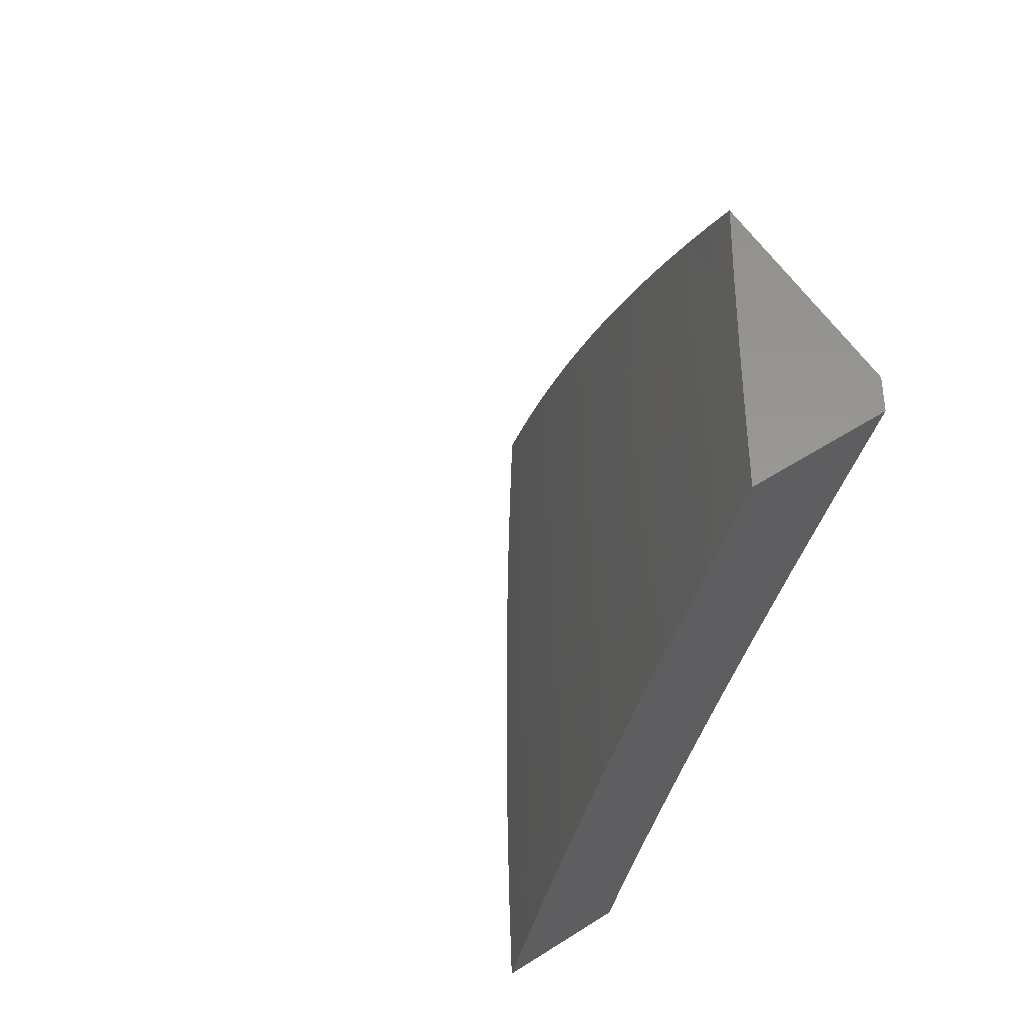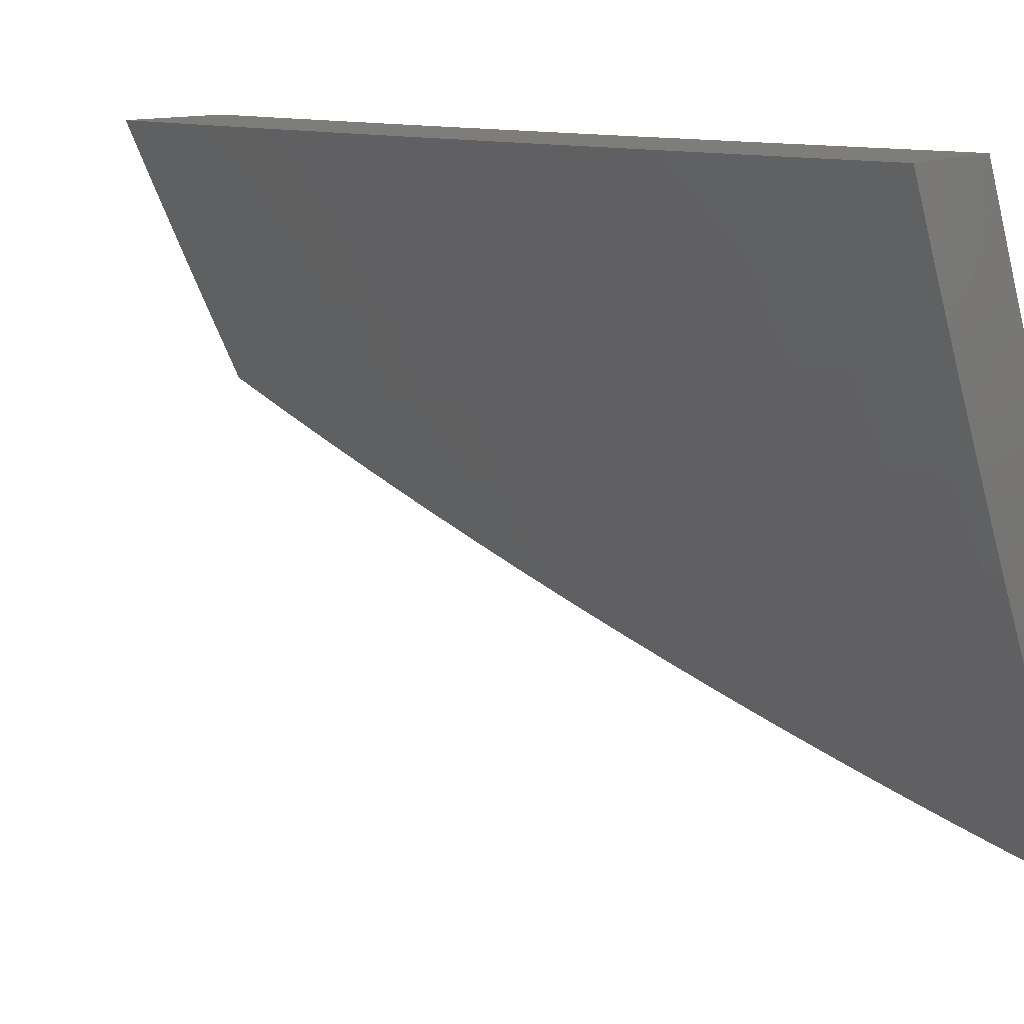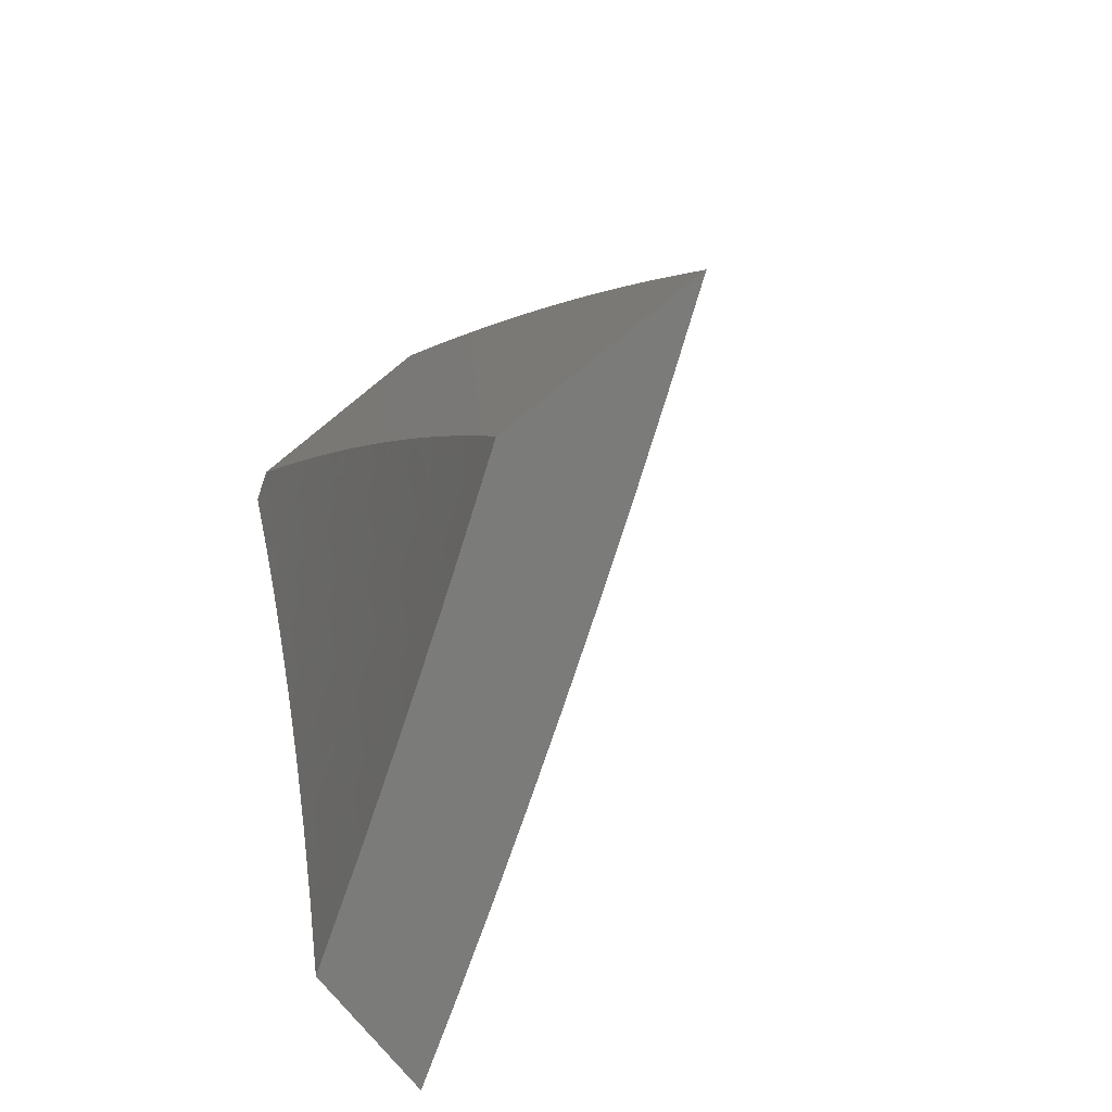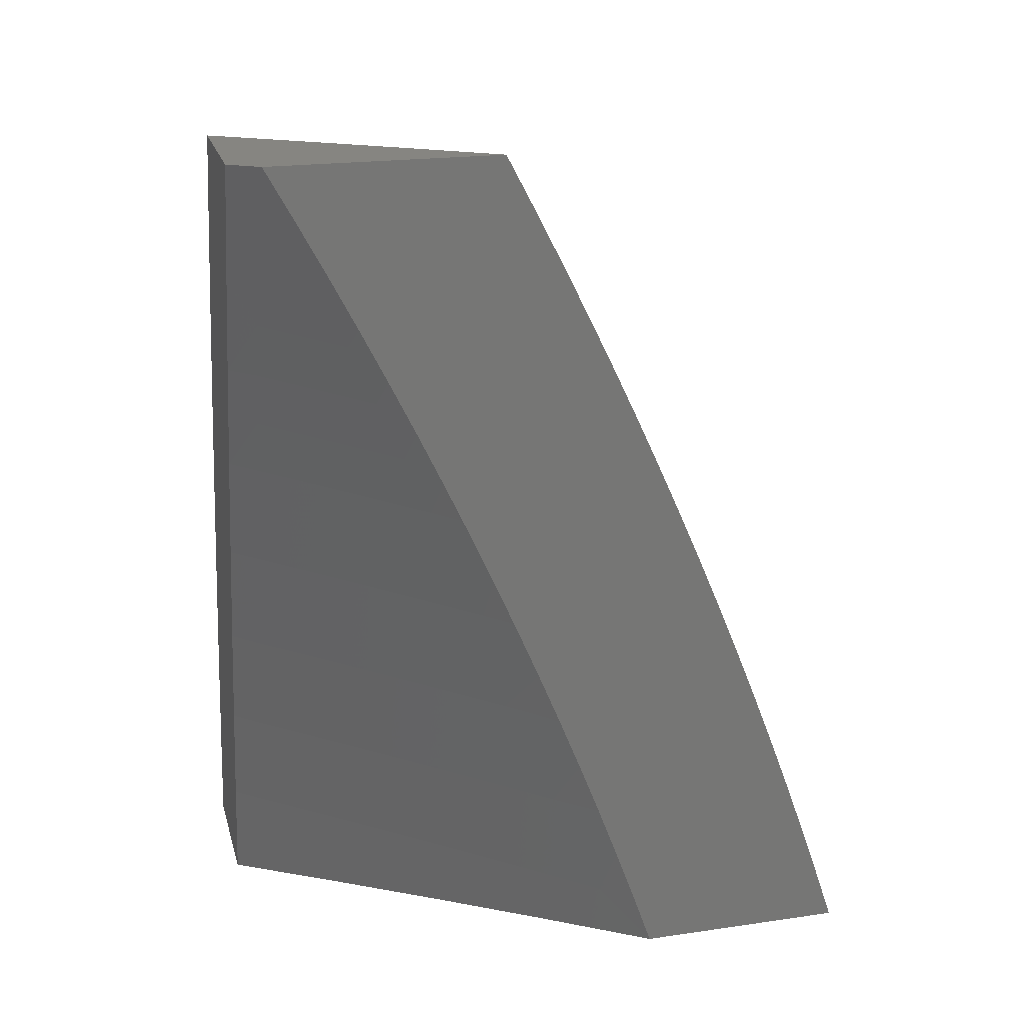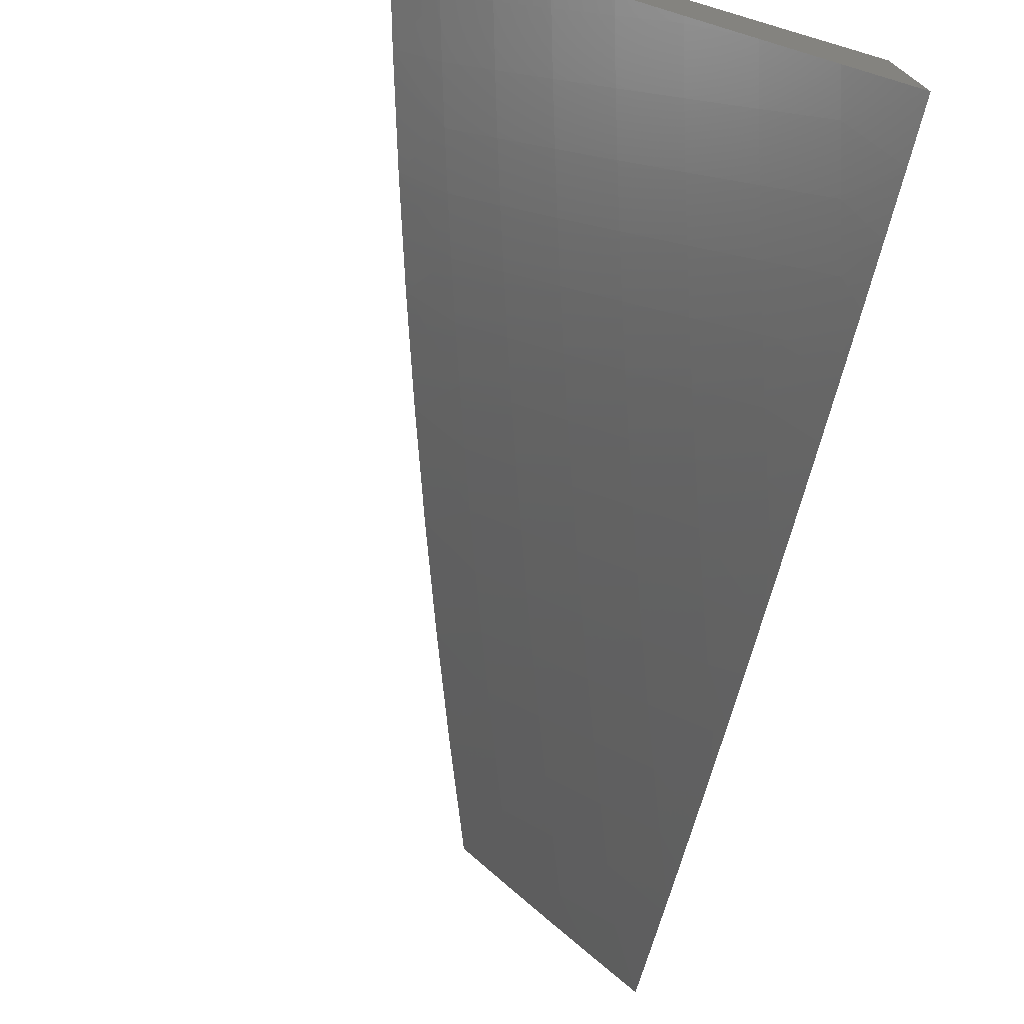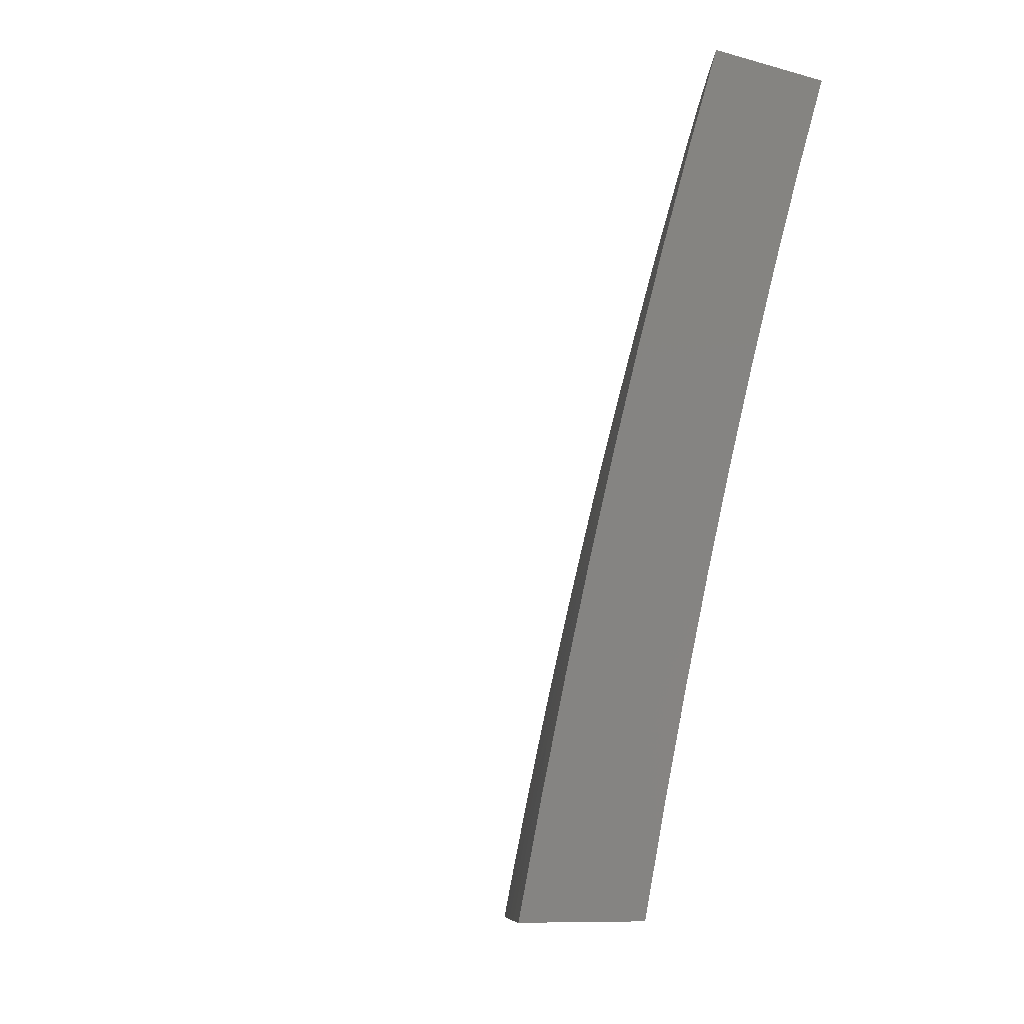
<metadata>
{"format":"stl","ext":"stl","renderer":"f3d","projection":"perspective","resolution":1024,"background":"white","views":[{"elev":58.5,"azim":-32.9,"up":"+Y"},{"elev":10.9,"azim":-59.0,"up":"+Z"},{"elev":-74.0,"azim":128.9,"up":"+Y"},{"elev":21.2,"azim":75.6,"up":"+Y"},{"elev":-74.6,"azim":-11.6,"up":"+Z"},{"elev":-10.5,"azim":-33.8,"up":"+Y"}]}
</metadata>
<code>
# stl→obj: 220 verts, 436 faces
v -9.412 2 -6.092
v -9.468 2 -6
v -9.4 2.054 -6.092
v -9.439 2.127 -6
v -9.385 2.12 -6.092
v -9.369 2.186 -6.092
v -9.316 2.173 -6.183
v -9.3 2.239 -6.183
v -9.245 2.225 -6.274
v -9.229 2.29 -6.274
v -9.174 2.277 -6.364
v -9.157 2.341 -6.364
v -9.101 2.327 -6.455
v -9.084 2.391 -6.455
v -9.027 2.376 -6.544
v -9.01 2.44 -6.544
v -9 2.383 -6.581
v -9 2.446 -6.556
v -9 2.509 -6.529
v -9.066 2.455 -6.455
v -9.047 2.52 -6.455
v -9.121 2.47 -6.364
v -9.103 2.535 -6.364
v -9.176 2.485 -6.274
v -9.157 2.55 -6.274
v -9.23 2.5 -6.183
v -9.211 2.565 -6.183
v -9.283 2.514 -6.092
v -9.264 2.58 -6.092
v -9.342 2.504 -6
v -9.306 2.629 -6
v -9.408 2.253 -6
v -9.353 2.251 -6.092
v -9.283 2.304 -6.183
v -9.212 2.355 -6.274
v -9.139 2.406 -6.364
v -9.336 2.317 -6.092
v -9.376 2.379 -6
v -9.319 2.383 -6.092
v -9.301 2.448 -6.092
v -9.248 2.434 -6.183
v -9.244 2.645 -6.092
v -9.268 2.753 -6
v -9.224 2.711 -6.092
v -9.204 2.777 -6.092
v -9.152 2.761 -6.183
v -9.131 2.826 -6.183
v -9.077 2.81 -6.274
v -9.056 2.875 -6.274
v -9.002 2.857 -6.364
v -9 2.879 -6.357
v -9 2.818 -6.387
v -9.229 2.877 -6
v -9.183 2.842 -6.092
v -9.109 2.891 -6.183
v -9.034 2.939 -6.274
v -9 2.94 -6.326
v -9 3 -6.295
v -9.048 3 -6.222
v -9.087 2.957 -6.183
v -9.095 3 -6.148
v -9.139 2.973 -6.092
v -9.141 3 -6.074
v -9.162 2.908 -6.092
v -9.187 3 -6
v -9.023 2.793 -6.364
v -9 2.757 -6.417
v -9.044 2.729 -6.364
v -9 2.695 -6.446
v -9.064 2.664 -6.364
v -9.009 2.648 -6.455
v -9.084 2.6 -6.364
v -9.028 2.584 -6.455
v -9 2.634 -6.474
v -9 2.571 -6.502
v -9 2.32 -6.606
v -9.045 2.313 -6.544
v -9.118 2.263 -6.455
v -9.19 2.212 -6.364
v -9.261 2.161 -6.274
v -9.331 2.108 -6.183
v -9 2.256 -6.631
v -9.062 2.249 -6.544
v -9.134 2.199 -6.455
v -9.206 2.148 -6.364
v -9.277 2.096 -6.274
v -9.347 2.043 -6.183
v -9.356 2 -6.184
v -9.004 2.235 -6.633
v -9 2.193 -6.655
v -9.02 2.171 -6.633
v -9 2.129 -6.678
v -9.036 2.108 -6.633
v -9 2.064 -6.7
v -9.051 2.045 -6.633
v -9 2 -6.722
v -9.061 2 -6.633
v -9.109 2.058 -6.544
v -9.122 2 -6.545
v -9.166 2.071 -6.455
v -9.181 2.006 -6.455
v -9.237 2.019 -6.364
v -9.182 2 -6.455
v -9.241 2 -6.365
v -9.292 2.031 -6.274
v -9.299 2 -6.275
v -9.222 2.083 -6.364
v -9.15 2.135 -6.455
v -9.094 2.121 -6.544
v -9.078 2.185 -6.544
v -9.266 2.369 -6.183
v -9.194 2.42 -6.274
v -9.192 2.63 -6.183
v -9.172 2.696 -6.183
v -9.138 2.615 -6.274
v -9.118 2.68 -6.274
v -9.098 2.745 -6.274
v -9 3 -6.035
v -9.022 3 -6
v -9.024 2.938 -6.03
v -9.064 2.877 -6
v -9.045 2.876 -6.03
v -9.066 2.813 -6.03
v -9.049 2.807 -6.061
v -9.069 2.745 -6.061
v -9.051 2.74 -6.091
v -9.071 2.677 -6.091
v -9.053 2.672 -6.121
v -9.072 2.609 -6.121
v -9.055 2.604 -6.151
v -9.091 2.48 -6.151
v -9.073 2.475 -6.181
v -9.126 2.355 -6.151
v -9.108 2.35 -6.181
v -9.141 2.226 -6.181
v -9.123 2.221 -6.211
v -9.153 2.097 -6.211
v -9.135 2.093 -6.241
v -9.157 2 -6.242
v -9.117 2.089 -6.271
v -9.098 2.085 -6.301
v -9.086 2.213 -6.271
v -9.068 2.208 -6.301
v -9.054 2.336 -6.271
v -9.036 2.332 -6.301
v -9.001 2.455 -6.301
v -9 2.447 -6.307
v -9 2.51 -6.279
v -9.104 2.753 -6
v -9.086 2.75 -6.03
v -9.088 2.682 -6.061
v -9.09 2.614 -6.091
v -9.109 2.485 -6.121
v -9.144 2.359 -6.121
v -9.159 2.23 -6.151
v -9.171 2.101 -6.181
v -9.106 2.687 -6.03
v -9.142 2.629 -6
v -9.125 2.624 -6.03
v -9.162 2.499 -6.03
v -9.144 2.494 -6.061
v -9.197 2.373 -6.03
v -9.179 2.369 -6.061
v -9.212 2.243 -6.061
v -9.194 2.239 -6.091
v -9.225 2.114 -6.091
v -9.207 2.11 -6.121
v -9.233 2 -6.121
v -9.189 2.105 -6.151
v -9.179 2.504 -6
v -9.214 2.379 -6
v -9.247 2.253 -6
v -9.23 2.247 -6.03
v -9.278 2.127 -6
v -9.261 2.122 -6.03
v -9.307 2 -6
v -9.243 2.118 -6.061
v -9.079 2 -6.361
v -9.08 2.08 -6.331
v -9.049 2.204 -6.331
v -9.017 2.327 -6.331
v -9 2.384 -6.333
v -9 2.321 -6.36
v -9.031 2.199 -6.361
v -9.061 2.076 -6.361
v -9 2.193 -6.41
v -9.024 2.068 -6.42
v -9 2.129 -6.434
v -9 2.065 -6.457
v -9 2 -6.48
v -9 2.257 -6.385
v -9.019 2.46 -6.271
v -9 2.572 -6.251
v -9.037 2.465 -6.241
v -9.001 2.589 -6.241
v -9.019 2.594 -6.211
v -9 2.634 -6.222
v -9.018 2.661 -6.181
v -9 2.696 -6.193
v -9 2.758 -6.162
v -9.016 2.729 -6.151
v -9 2.819 -6.131
v -9.014 2.797 -6.121
v -9 2.879 -6.1
v -9.011 2.865 -6.091
v -9 2.94 -6.068
v -9.028 2.87 -6.061
v -9.007 2.933 -6.061
v -9.031 2.802 -6.091
v -9.034 2.734 -6.121
v -9.036 2.667 -6.151
v -9.037 2.599 -6.181
v -9.055 2.47 -6.211
v -9.09 2.346 -6.211
v -9.072 2.341 -6.241
v -9.104 2.217 -6.241
v -9.108 2.619 -6.061
v -9.127 2.49 -6.091
v -9.161 2.364 -6.091
v -9.177 2.234 -6.121
f 1 2 3
f 3 2 4
f 3 4 5
f 5 4 6
f 5 6 7
f 7 6 8
f 7 8 9
f 9 8 10
f 9 10 11
f 11 10 12
f 11 12 13
f 13 12 14
f 13 14 15
f 15 14 16
f 15 16 17
f 17 16 18
f 18 16 19
f 19 16 20
f 19 20 21
f 21 20 22
f 21 22 23
f 23 22 24
f 23 24 25
f 25 24 26
f 25 26 27
f 27 26 28
f 27 28 29
f 29 28 30
f 29 30 31
f 4 32 6
f 6 32 33
f 6 33 8
f 8 33 34
f 8 34 10
f 10 34 35
f 10 35 12
f 12 35 36
f 12 36 14
f 14 36 20
f 14 20 16
f 33 32 37
f 37 32 38
f 37 38 39
f 39 38 40
f 39 40 41
f 41 40 26
f 41 26 24
f 38 30 40
f 40 30 28
f 40 28 26
f 29 31 42
f 42 31 43
f 42 43 44
f 44 43 45
f 44 45 46
f 46 45 47
f 46 47 48
f 48 47 49
f 48 49 50
f 50 49 51
f 50 51 52
f 43 53 45
f 45 53 54
f 45 54 47
f 47 54 55
f 47 55 49
f 49 55 56
f 49 56 51
f 51 56 57
f 57 56 58
f 58 56 59
f 59 56 60
f 59 60 61
f 61 60 62
f 61 62 63
f 63 62 64
f 63 64 65
f 65 64 53
f 53 64 54
f 50 52 66
f 66 52 67
f 66 67 68
f 68 67 69
f 68 69 70
f 70 69 71
f 70 71 72
f 72 71 73
f 72 73 23
f 23 73 21
f 69 74 71
f 71 74 73
f 74 75 73
f 73 75 21
f 75 19 21
f 17 76 15
f 15 76 77
f 15 77 13
f 13 77 78
f 13 78 11
f 11 78 79
f 11 79 9
f 9 79 80
f 9 80 7
f 7 80 81
f 7 81 5
f 5 81 3
f 76 82 77
f 77 82 83
f 77 83 78
f 78 83 84
f 78 84 79
f 79 84 85
f 79 85 80
f 80 85 86
f 80 86 81
f 81 86 87
f 81 87 3
f 3 87 88
f 3 88 1
f 83 82 89
f 89 82 90
f 89 90 91
f 91 90 92
f 91 92 93
f 93 92 94
f 93 94 95
f 95 94 96
f 95 96 97
f 95 97 98
f 98 97 99
f 98 99 100
f 100 99 101
f 100 101 102
f 102 101 103
f 102 103 104
f 99 103 101
f 102 104 105
f 105 104 106
f 105 106 87
f 87 106 88
f 87 86 105
f 105 86 107
f 105 107 102
f 102 107 100
f 86 85 107
f 107 85 108
f 107 108 100
f 100 108 109
f 100 109 98
f 98 109 93
f 98 93 95
f 108 85 84
f 109 108 110
f 110 108 84
f 110 84 83
f 93 109 91
f 91 109 110
f 91 110 89
f 89 110 83
f 39 111 37
f 37 111 34
f 37 34 33
f 34 111 35
f 35 111 112
f 35 112 36
f 36 112 22
f 36 22 20
f 112 111 41
f 41 111 39
f 112 41 24
f 24 22 112
f 27 29 113
f 113 29 42
f 113 42 114
f 114 42 44
f 114 44 46
f 25 27 115
f 115 27 113
f 115 113 116
f 116 113 114
f 116 114 117
f 117 114 46
f 117 46 48
f 23 25 72
f 72 25 115
f 72 115 70
f 70 115 116
f 70 116 68
f 68 116 117
f 68 117 66
f 66 117 48
f 66 48 50
f 54 64 55
f 55 64 60
f 55 60 56
f 62 60 64
f 118 119 120
f 120 119 121
f 120 121 122
f 122 121 123
f 122 123 124
f 124 123 125
f 124 125 126
f 126 125 127
f 126 127 128
f 128 127 129
f 128 129 130
f 130 129 131
f 130 131 132
f 132 131 133
f 132 133 134
f 134 133 135
f 134 135 136
f 136 135 137
f 136 137 138
f 138 137 139
f 138 139 140
f 140 139 141
f 140 141 142
f 142 141 143
f 142 143 144
f 144 143 145
f 144 145 146
f 146 145 147
f 146 147 148
f 121 149 123
f 123 149 150
f 123 150 125
f 125 150 151
f 125 151 127
f 127 151 152
f 127 152 129
f 129 152 153
f 129 153 131
f 131 153 154
f 131 154 133
f 133 154 155
f 133 155 135
f 135 155 156
f 135 156 137
f 137 156 139
f 150 149 157
f 157 149 158
f 157 158 159
f 159 158 160
f 159 160 161
f 161 160 162
f 161 162 163
f 163 162 164
f 163 164 165
f 165 164 166
f 165 166 167
f 167 166 168
f 167 168 169
f 169 168 156
f 169 156 155
f 158 170 160
f 160 170 171
f 160 171 162
f 162 171 172
f 162 172 173
f 173 172 174
f 173 174 175
f 175 174 176
f 175 176 177
f 177 176 168
f 177 168 166
f 168 139 156
f 139 178 141
f 141 178 179
f 141 179 143
f 143 179 180
f 143 180 145
f 145 180 181
f 145 181 182
f 182 181 183
f 183 181 180
f 183 180 184
f 184 180 185
f 184 185 186
f 186 185 187
f 186 187 188
f 188 187 189
f 189 187 190
f 190 187 178
f 178 187 185
f 178 185 179
f 179 185 180
f 186 191 184
f 184 191 183
f 182 147 145
f 146 148 192
f 192 148 193
f 192 193 194
f 194 193 195
f 194 195 196
f 196 195 197
f 196 197 198
f 198 197 199
f 198 199 200
f 193 197 195
f 198 200 201
f 201 200 202
f 201 202 203
f 203 202 204
f 203 204 205
f 205 204 206
f 205 206 207
f 207 206 208
f 207 208 120
f 120 208 118
f 206 118 208
f 207 120 122
f 207 122 124
f 205 207 209
f 209 207 124
f 209 124 126
f 205 209 203
f 203 209 210
f 203 210 201
f 201 210 211
f 201 211 198
f 198 211 212
f 198 212 196
f 196 212 213
f 196 213 194
f 194 213 214
f 194 214 215
f 215 214 216
f 215 216 142
f 142 216 140
f 210 209 126
f 150 157 151
f 151 157 217
f 151 217 152
f 152 217 218
f 152 218 153
f 153 218 219
f 153 219 154
f 154 219 220
f 154 220 155
f 155 220 169
f 210 126 128
f 210 128 211
f 211 128 130
f 211 130 212
f 212 130 132
f 212 132 213
f 213 132 134
f 213 134 214
f 214 134 136
f 214 136 216
f 216 136 138
f 216 138 140
f 159 161 217
f 217 161 218
f 219 218 163
f 163 218 161
f 144 146 192
f 144 192 215
f 215 192 194
f 157 159 217
f 220 219 165
f 165 219 163
f 142 144 215
f 162 173 164
f 164 173 177
f 164 177 166
f 175 177 173
f 169 220 167
f 167 220 165
f 58 59 118
f 118 59 61
f 118 61 119
f 119 61 63
f 119 63 65
f 53 149 65
f 65 149 121
f 65 121 119
f 149 53 158
f 158 53 43
f 158 43 170
f 170 43 31
f 170 31 171
f 171 31 30
f 171 30 172
f 172 30 38
f 172 38 174
f 174 38 32
f 174 32 176
f 176 32 4
f 176 4 2
f 2 1 176
f 176 1 88
f 176 88 168
f 168 88 106
f 168 106 139
f 139 106 104
f 139 104 103
f 139 103 178
f 178 103 99
f 178 99 190
f 190 99 97
f 190 97 96
f 96 94 190
f 190 94 92
f 190 92 90
f 190 90 189
f 189 90 82
f 189 82 188
f 188 82 76
f 188 76 186
f 186 76 17
f 186 17 191
f 191 17 18
f 191 18 183
f 183 18 19
f 183 19 182
f 182 19 75
f 182 75 147
f 147 75 74
f 147 74 148
f 148 74 69
f 148 69 193
f 193 69 67
f 193 67 197
f 197 67 52
f 197 52 199
f 199 52 51
f 199 51 200
f 200 51 57
f 200 57 202
f 202 57 58
f 202 58 204
f 204 58 206
f 206 58 118

</code>
